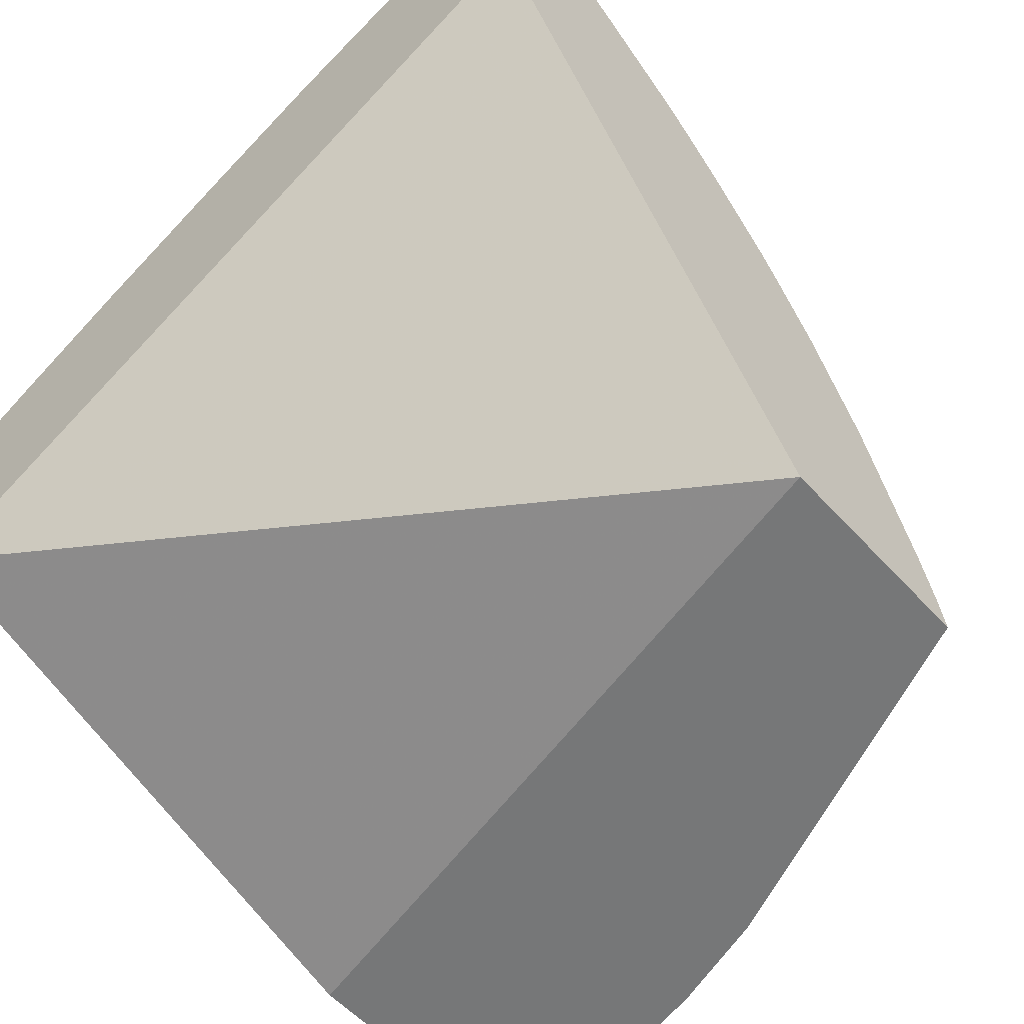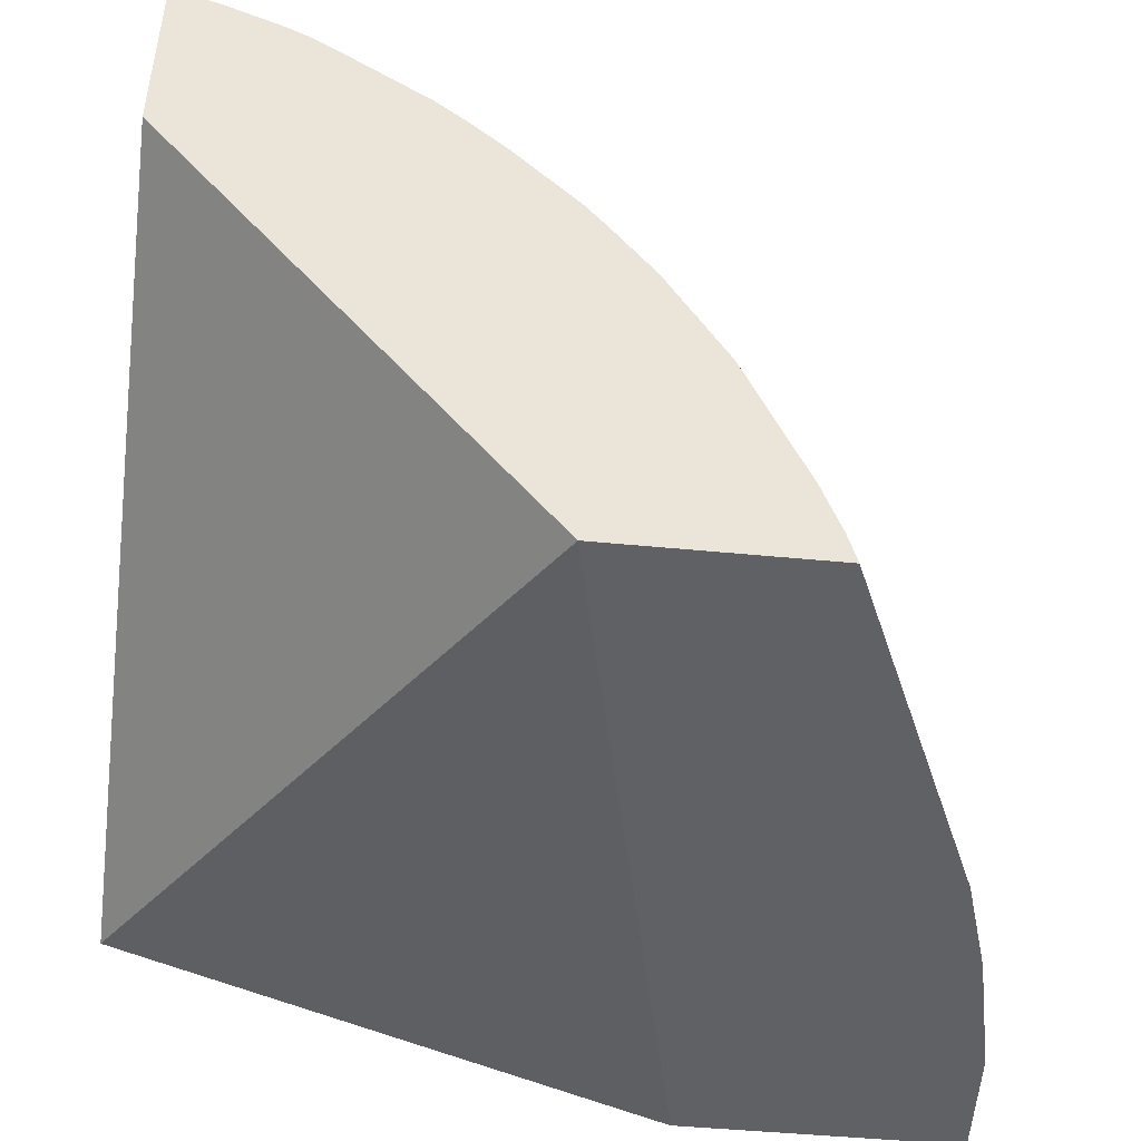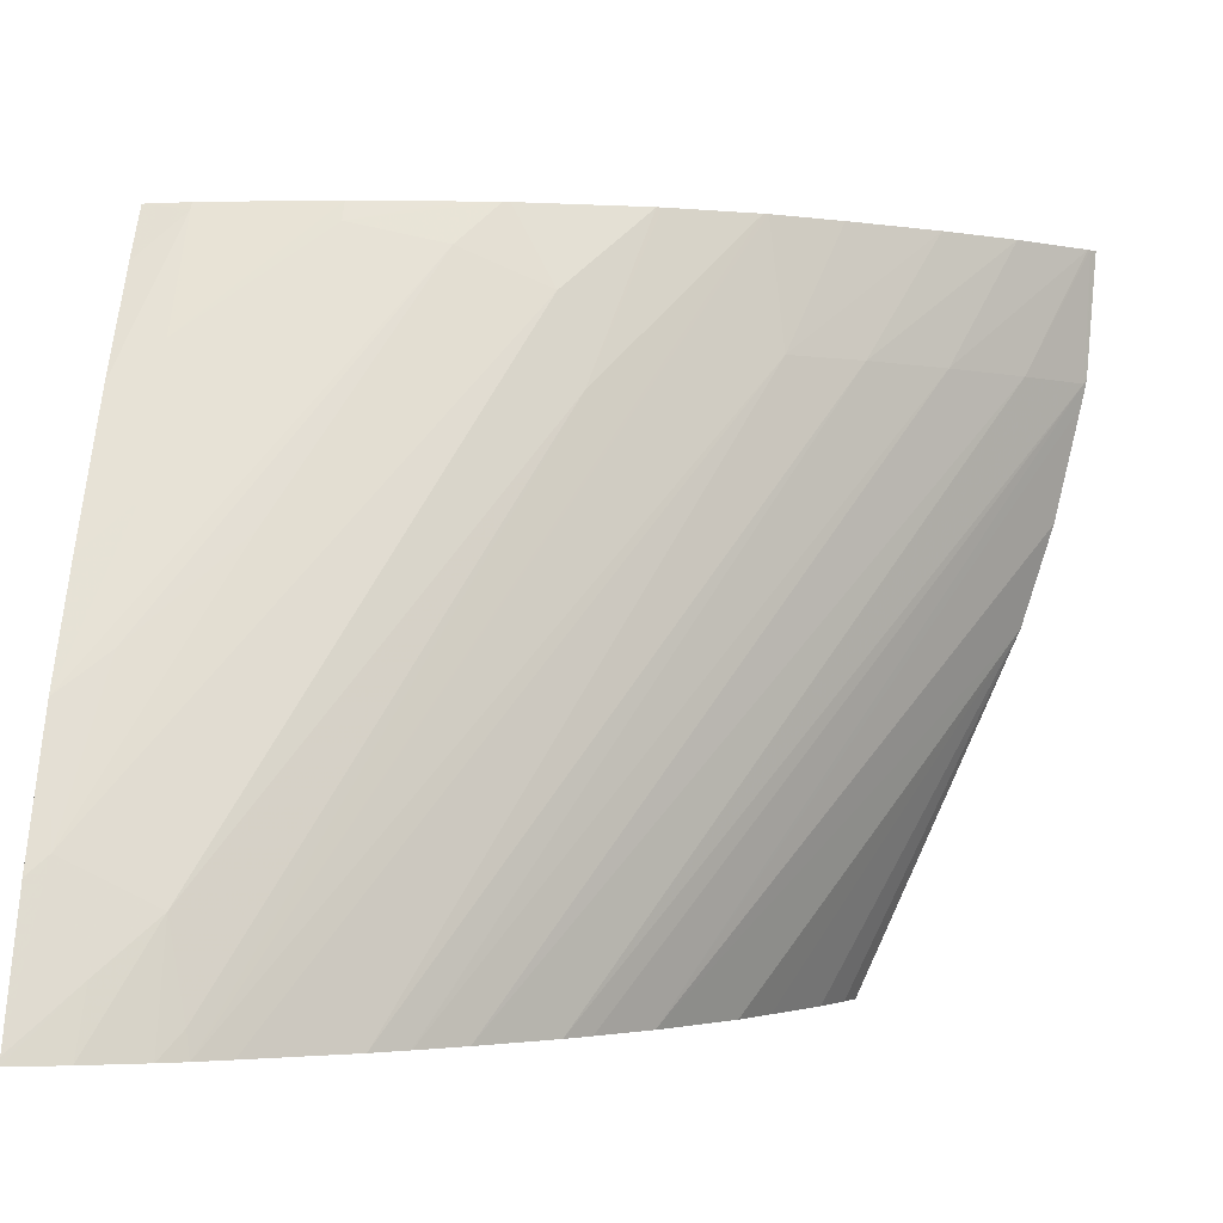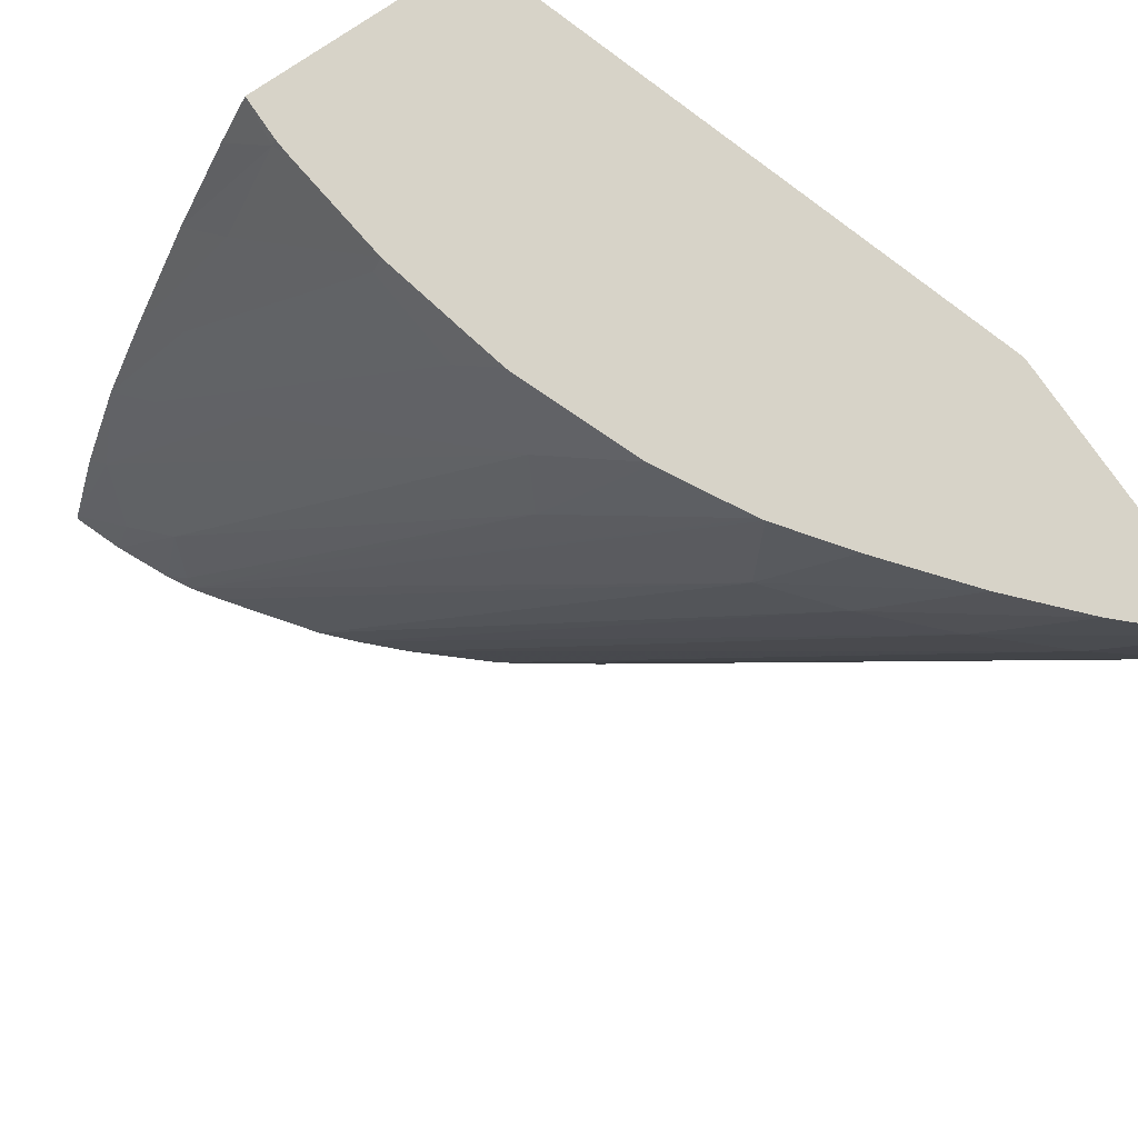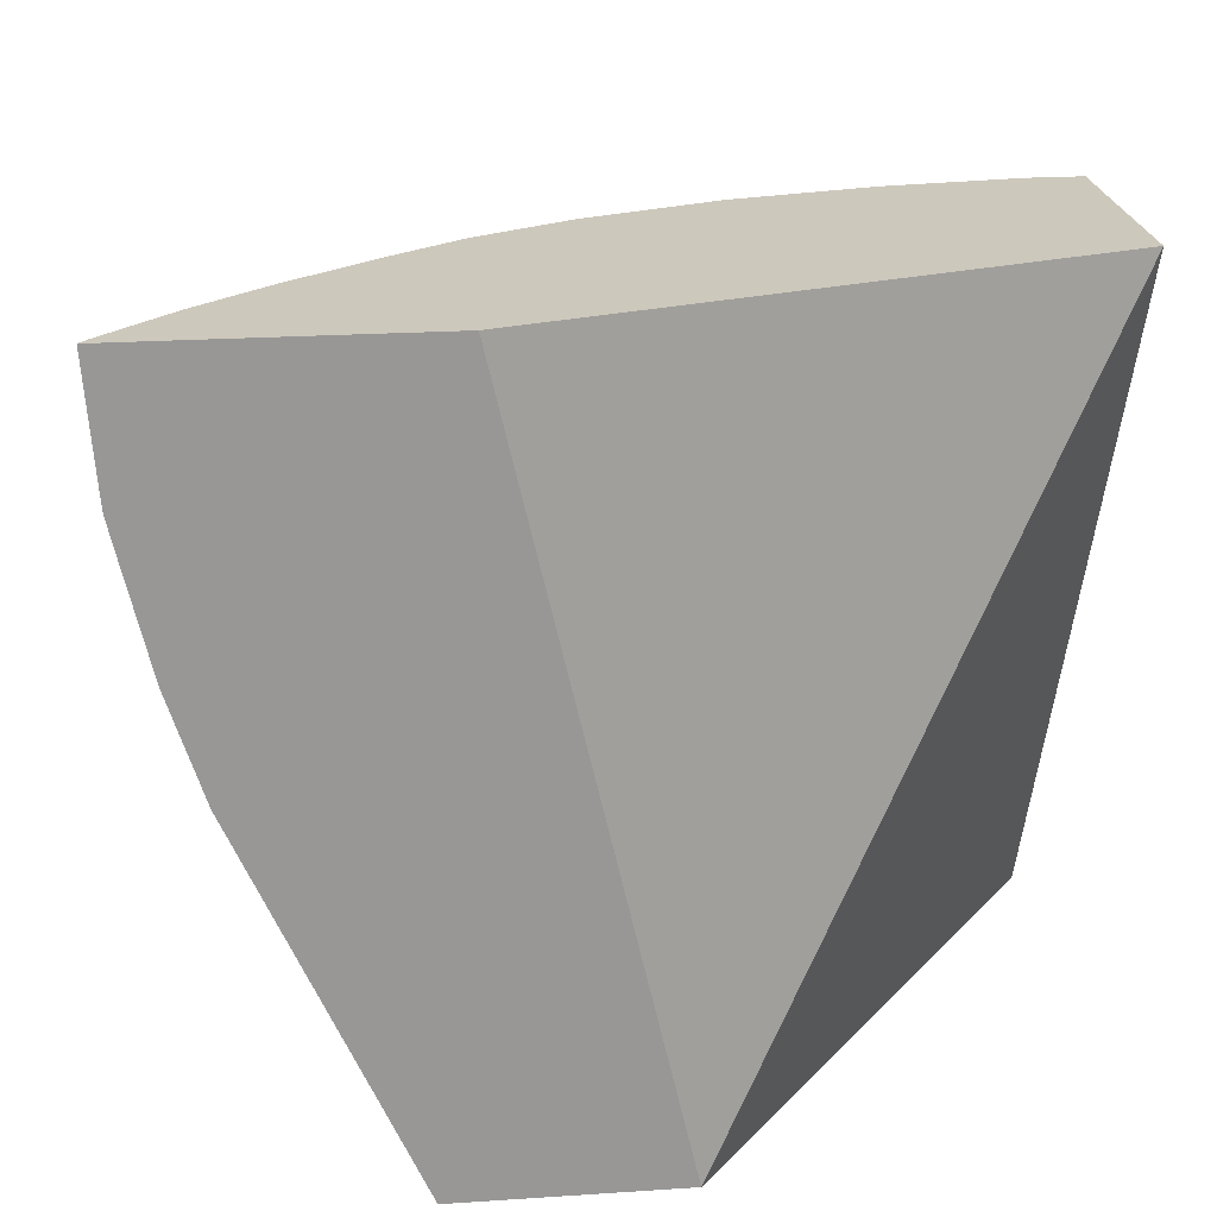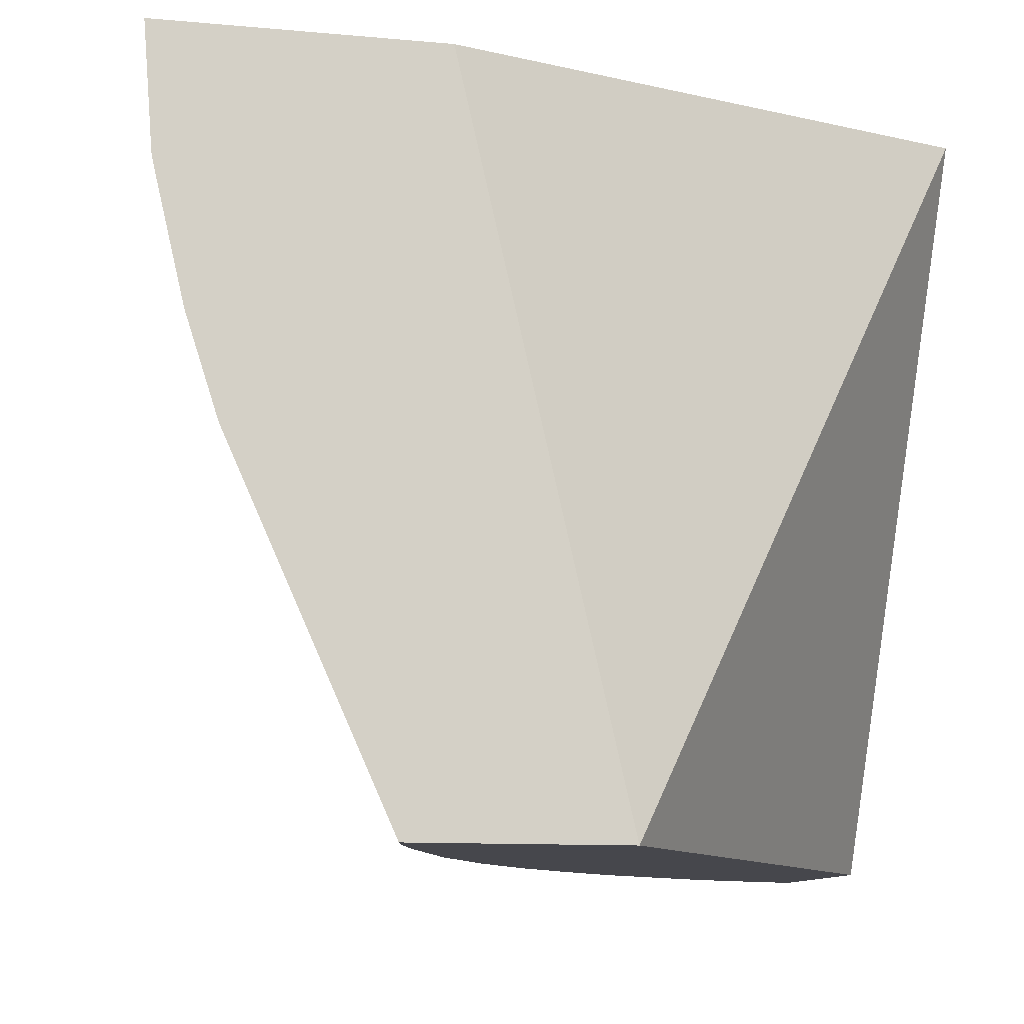
<metadata>
{"format":"obj","ext":"obj","renderer":"f3d","projection":"perspective","resolution":1024,"background":"white","views":[{"elev":-57.0,"azim":-48.2,"up":"+Z"},{"elev":-46.9,"azim":-6.3,"up":"+Z"},{"elev":-2.6,"azim":9.9,"up":"+Y"},{"elev":76.9,"azim":55.5,"up":"+Y"},{"elev":22.1,"azim":173.4,"up":"+Y"},{"elev":-11.0,"azim":167.4,"up":"+Y"}]}
</metadata>
<code>
v -0.0004396 0.1474 0.04664
v -0.0004855 0.1474 0.0467
v -0.0005224 0.1464 0.04664
v -0.002847 0.1474 0.04664
v -0.0005043 0.1474 0.04672
v -0.001011 0.1463 0.04725
v -0.0005481 0.1463 0.04667
v -0.00053 0.1463 0.04664
v -0.004286 0.1412 0.04664
v -0.007544 0.1474 0.04808
v -0.001061 0.1474 0.0473
v -0.001589 0.1463 0.04787
v -0.004781 0.1412 0.05092
v -0.004237 0.1412 0.05032
v -0.0005711 0.1461 0.04664
v -0.004061 0.1412 0.05008
v -0.003687 0.1412 0.04954
v -0.002461 0.1412 0.04664
v -0.007544 0.1412 0.05093
v -0.007544 0.1474 0.05004
v -0.001641 0.1474 0.04782
v -0.002196 0.1463 0.04845
v -0.005121 0.1412 0.05126
v -0.0007992 0.1452 0.04664
v -0.003185 0.1412 0.04863
v -0.001077 0.1443 0.04664
v -0.00253 0.1412 0.04692
v -0.007544 0.1412 0.05274
v -0.007544 0.147 0.05032
v -0.007145 0.1474 0.05008
v -0.007145 0.1474 0.05005
v -0.00236 0.1474 0.04839
v -0.002774 0.1463 0.04892
v -0.005381 0.1412 0.0515
v -0.005129 0.1412 0.05127
v -0.002988 0.1412 0.04815
v -0.002678 0.1412 0.04738
v -0.007277 0.1412 0.05265
v -0.007054 0.1418 0.05241
v -0.007544 0.1413 0.05273
v -0.007544 0.146 0.05083
v -0.007145 0.1463 0.05062
v -0.006988 0.1474 0.05003
v -0.002914 0.1474 0.0488
v -0.006402 0.1412 0.05224
v -0.006147 0.1412 0.05206
v -0.007095 0.1412 0.05258
v -0.007379 0.1426 0.05226
v -0.006608 0.1422 0.05211
v -0.007544 0.1425 0.05236
v -0.007544 0.1457 0.05096
v -0.007145 0.1457 0.05093
v -0.005989 0.1473 0.05
v -0.005989 0.1474 0.04992
v -0.007544 0.1447 0.05145
v -0.002953 0.1474 0.04882
v -0.006438 0.1415 0.05222
v -0.006611 0.1412 0.05235
v -0.004161 0.146 0.04988
v -0.00631 0.1449 0.05109
v -0.007145 0.144 0.05166
v -0.007544 0.1437 0.0519
v -0.004388 0.1467 0.04977
v -0.007145 0.1451 0.0512
v -0.005159 0.1471 0.0499
v -0.004831 0.1474 0.04966
v -0.005129 0.1474 0.04972
v -0.00368 0.1474 0.04922
v -0.003721 0.1474 0.04924
v -0.004776 0.1474 0.04964
f 1 2 3
f 1 3 8
f 1 8 15
f 1 15 24
f 1 24 26
f 1 26 18
f 1 18 9
f 1 9 4
f 1 4 10
f 1 10 20
f 1 20 31
f 1 31 43
f 1 43 54
f 1 54 67
f 1 67 66
f 1 66 70
f 1 70 69
f 1 69 68
f 1 68 56
f 1 56 44
f 1 44 32
f 1 32 21
f 1 21 11
f 1 11 5
f 1 5 2
f 2 5 6
f 2 6 7
f 2 7 3
f 3 7 8
f 4 9 10
f 5 11 12
f 5 12 6
f 6 12 13
f 6 13 14
f 6 14 7
f 7 15 8
f 7 14 16
f 7 16 17
f 7 17 15
f 9 18 27
f 9 27 37
f 9 37 36
f 9 36 25
f 9 25 17
f 9 17 16
f 9 16 14
f 9 14 13
f 9 13 23
f 9 23 35
f 9 35 34
f 9 34 46
f 9 46 45
f 9 45 58
f 9 58 47
f 9 47 38
f 9 38 28
f 9 28 19
f 9 19 10
f 10 19 28
f 10 28 40
f 10 40 50
f 10 50 62
f 10 62 55
f 10 55 51
f 10 51 41
f 10 41 29
f 10 29 20
f 11 21 22
f 11 22 12
f 12 22 23
f 12 23 13
f 15 17 24
f 17 25 26
f 17 26 24
f 18 26 27
f 20 29 30
f 20 30 31
f 21 32 33
f 21 33 22
f 22 33 34
f 22 34 35
f 22 35 23
f 25 36 26
f 26 36 37
f 26 37 27
f 28 38 39
f 28 39 40
f 29 41 30
f 30 42 43
f 30 43 31
f 30 41 42
f 32 44 33
f 33 44 45
f 33 45 46
f 33 46 34
f 38 47 39
f 39 48 40
f 39 47 49
f 39 49 48
f 40 48 50
f 41 51 42
f 42 52 53
f 42 53 54
f 42 54 43
f 42 51 55
f 42 55 52
f 44 56 45
f 45 57 58
f 45 56 59
f 45 59 57
f 47 58 49
f 48 60 61
f 48 61 62
f 48 62 50
f 48 49 63
f 48 63 60
f 49 58 57
f 49 57 59
f 49 59 63
f 52 55 64
f 52 64 53
f 53 65 66
f 53 66 67
f 53 67 54
f 53 64 65
f 55 62 64
f 56 68 59
f 59 68 69
f 59 69 63
f 60 65 61
f 60 63 65
f 61 65 62
f 62 65 64
f 63 69 70
f 63 70 65
f 65 70 66

</code>
